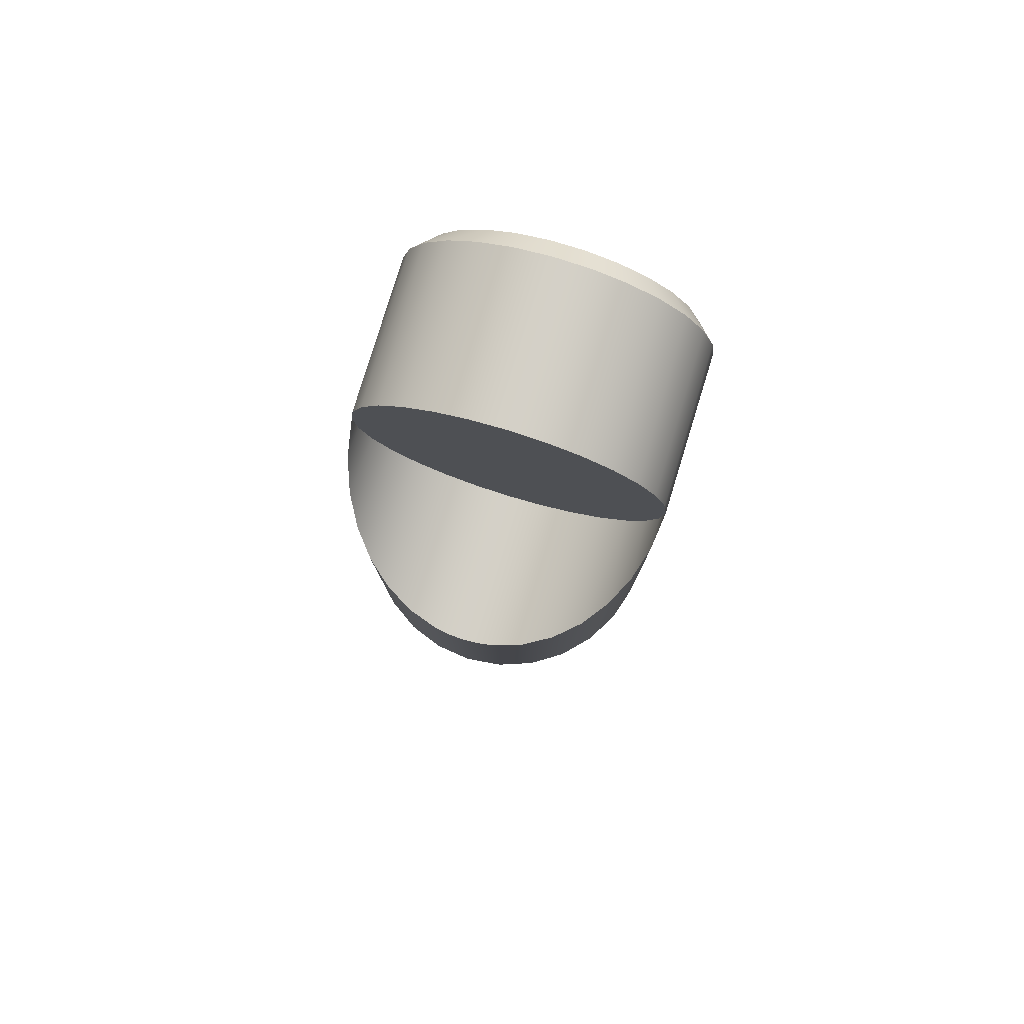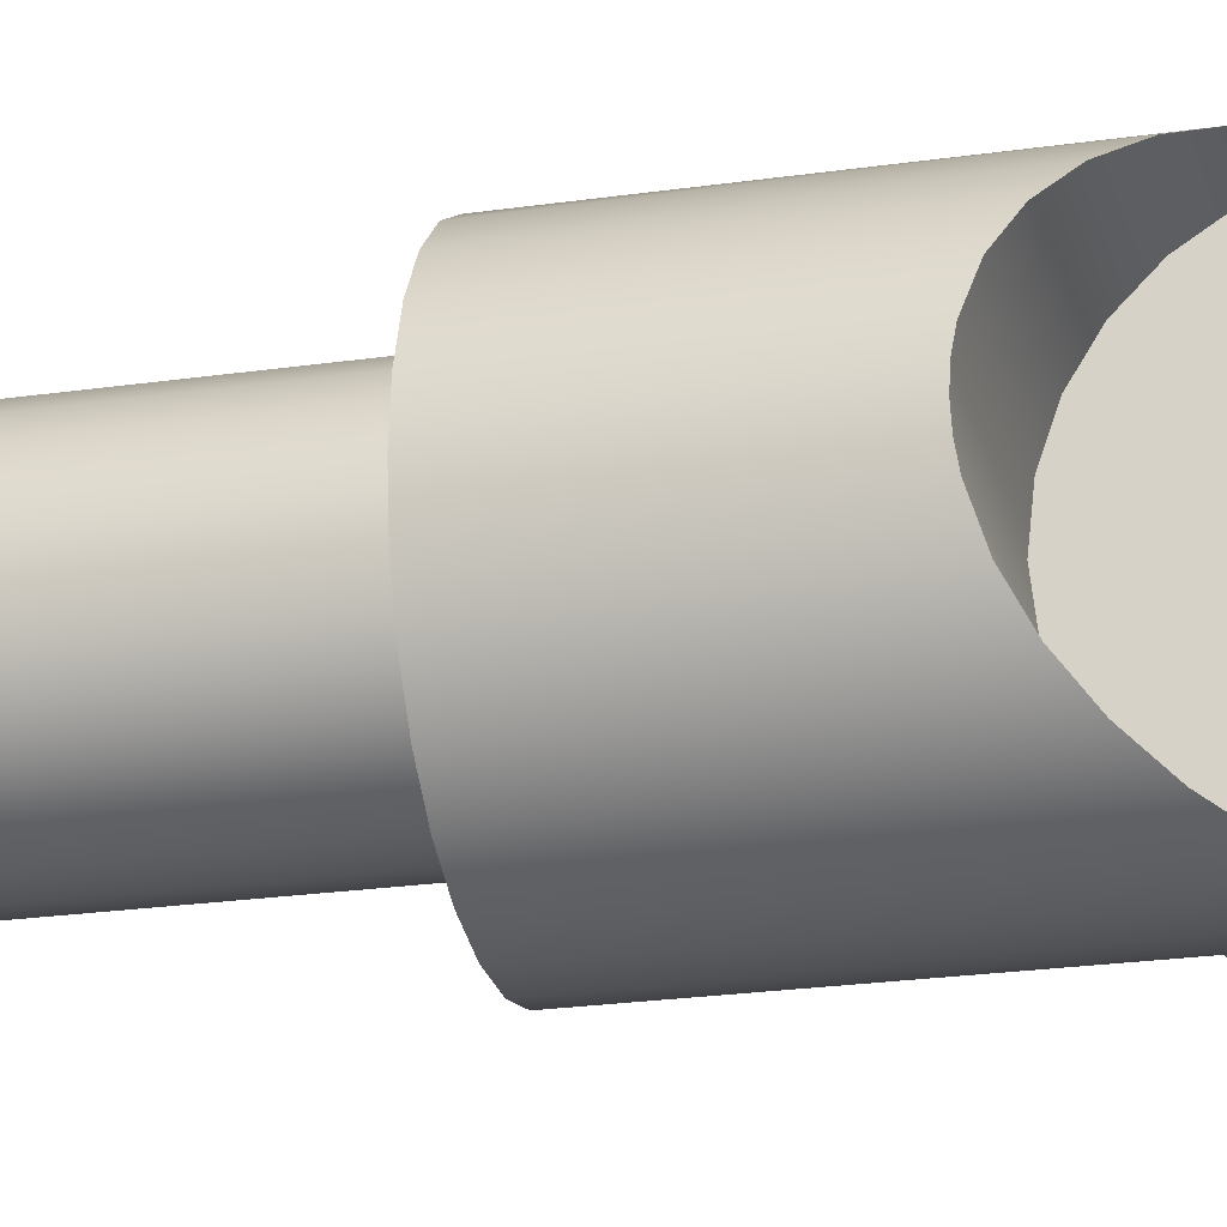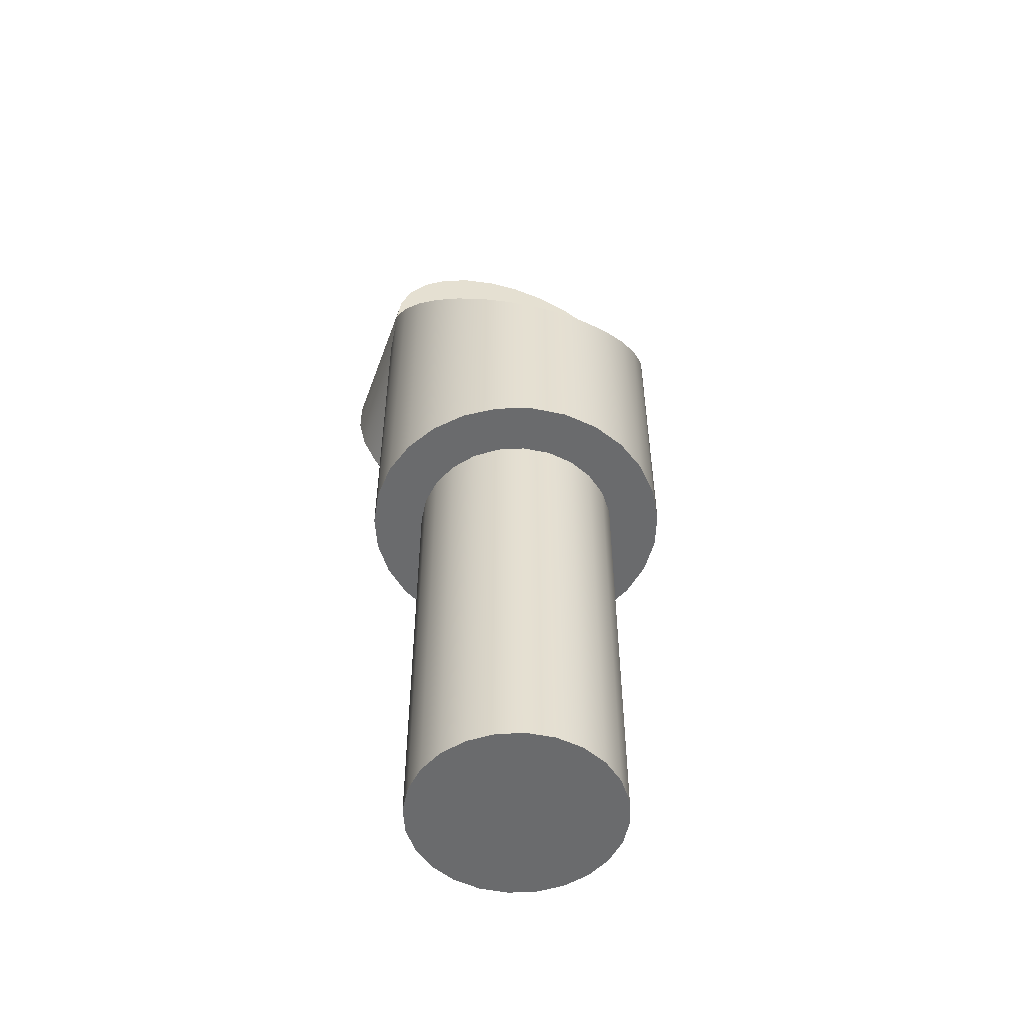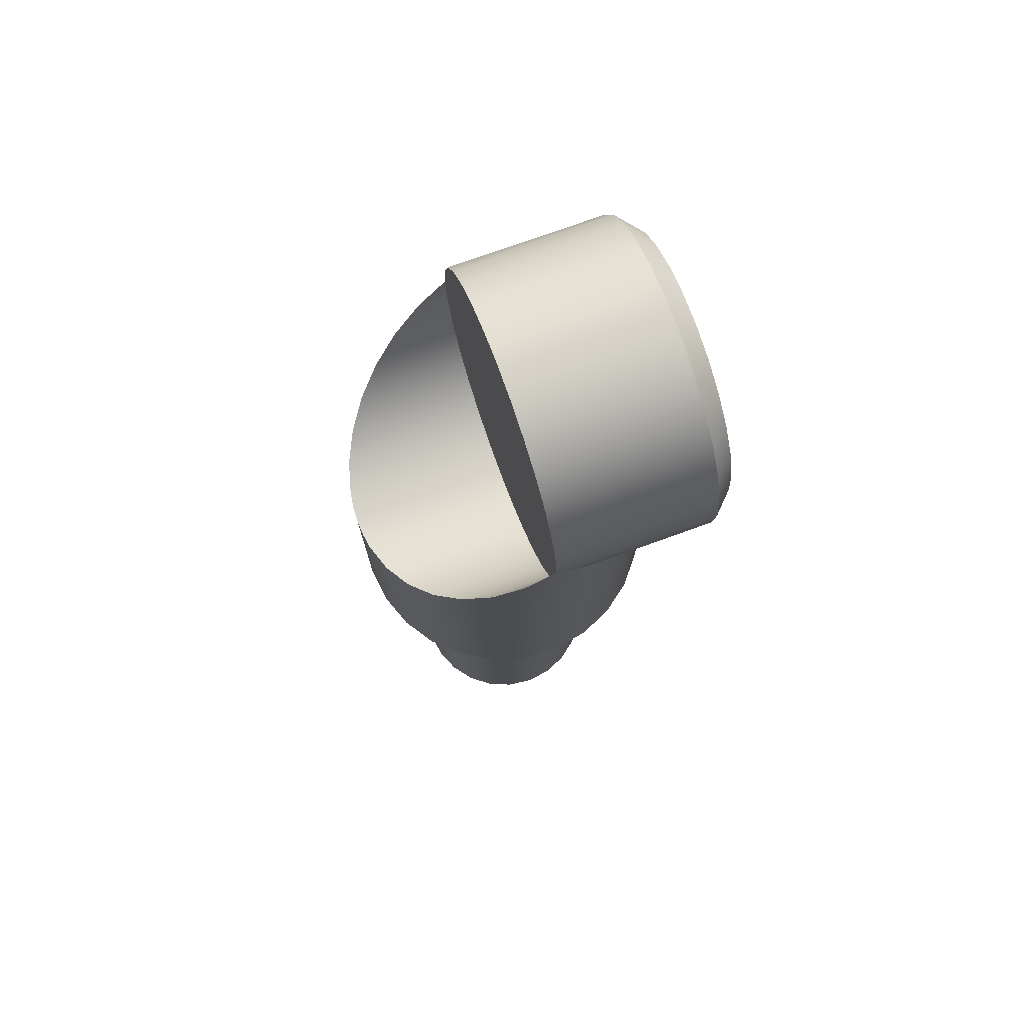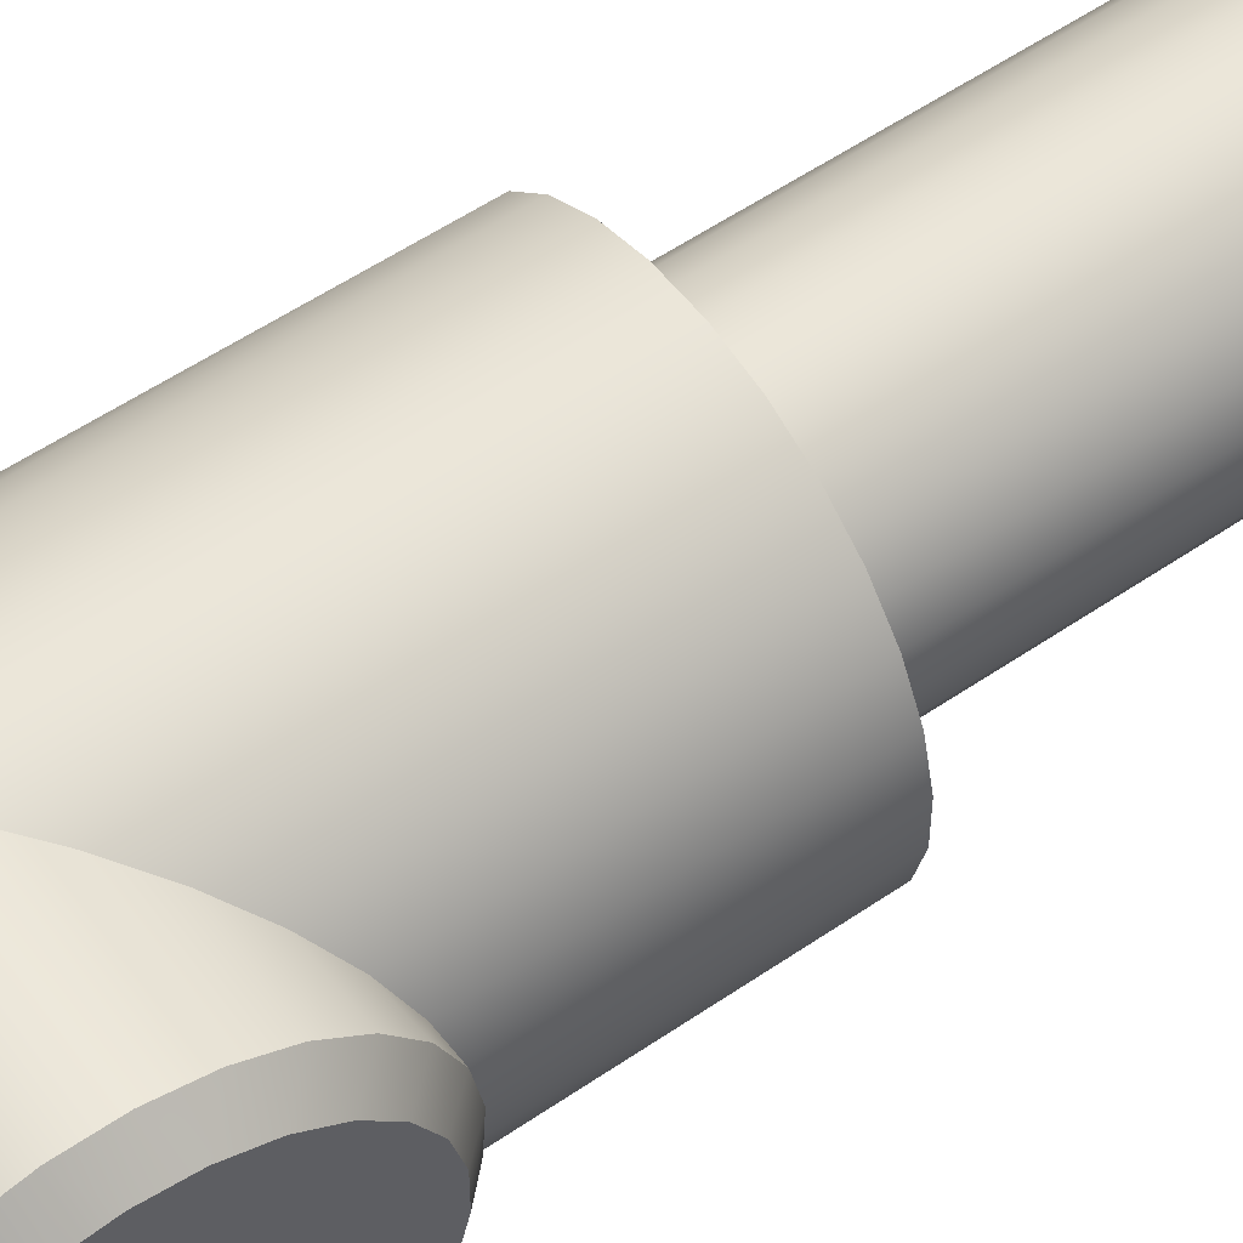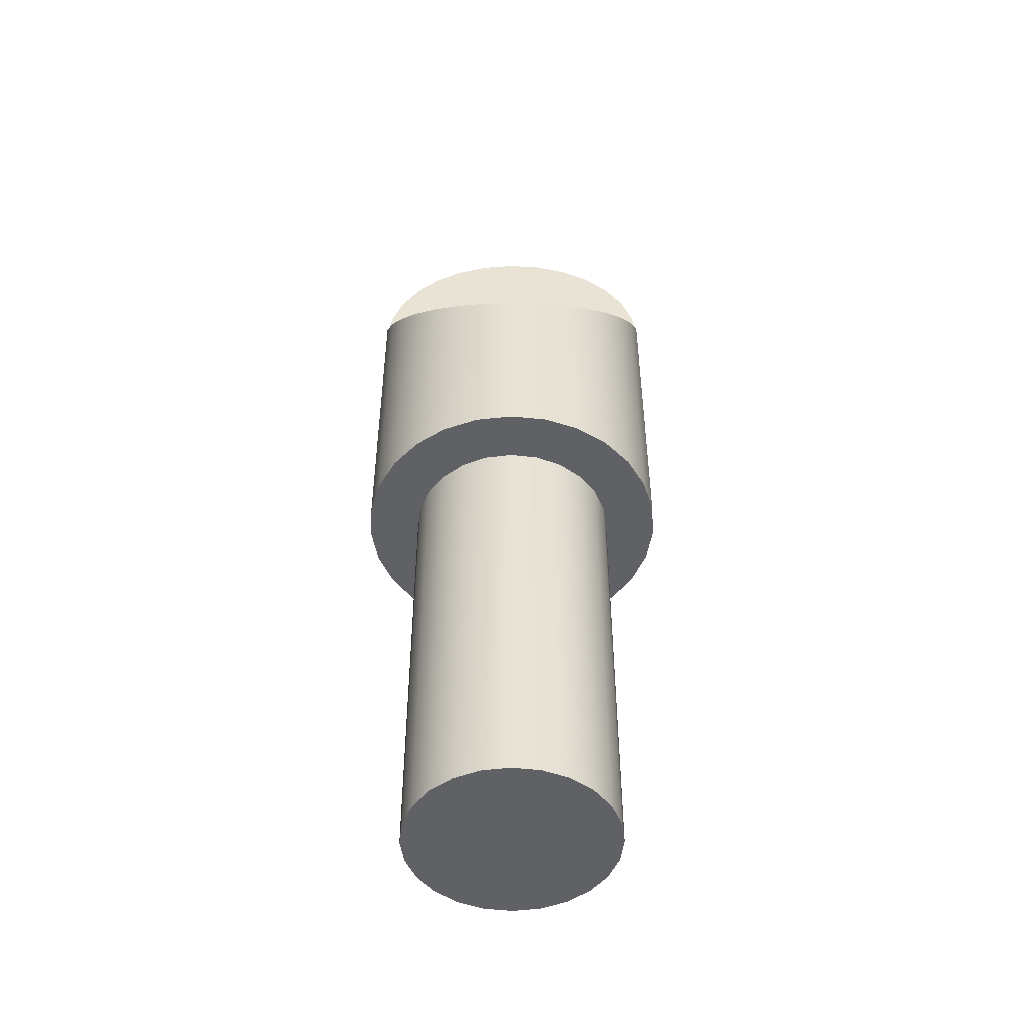
<metadata>
{"format":"obj","ext":"obj","renderer":"f3d","projection":"perspective","resolution":1024,"background":"white","views":[{"elev":80.0,"azim":-72.9,"up":"+Z"},{"elev":-22.2,"azim":-75.6,"up":"+Y"},{"elev":-53.2,"azim":-109.4,"up":"+Z"},{"elev":74.1,"azim":-20.0,"up":"+Z"},{"elev":56.2,"azim":54.4,"up":"+Y"},{"elev":-48.9,"azim":-89.7,"up":"+Z"}]}
</metadata>
<code>
g Body2
v 15.5 35 85
v 15.5 35.4 81.54
v 15.5 36.6 78.27
v 15.5 38.51 75.36
v 15.5 41.04 72.97
v 15.5 44.06 71.23
v 15.5 47.4 70.23
v 15.5 50.87 70.03
v 15.5 54.3 70.63
v 15.5 57.5 72.01
v 15.5 60.29 74.09
v 15.5 62.53 76.76
v 15.5 64.1 79.87
v 15.5 64.9 83.26
v 15.5 64.9 86.74
v 15.5 64.1 90.13
v 15.5 62.53 93.24
v 15.5 60.29 95.91
v 15.5 57.5 97.99
v 15.5 54.3 99.37
v 15.5 50.87 99.97
v 15.5 47.4 99.77
v 15.5 44.06 98.77
v 15.5 41.04 97.03
v 15.5 38.51 94.64
v 15.5 36.6 91.73
v 15.5 35.4 88.46
v 17.5 37 85
v 17.5 37.38 88.11
v 17.5 38.49 91.04
v 17.5 40.27 93.62
v 17.5 42.62 95.7
v 17.5 45.39 97.16
v 17.5 48.43 97.91
v 17.5 51.57 97.91
v 17.5 54.61 97.16
v 17.5 57.38 95.7
v 17.5 59.73 93.62
v 17.5 61.51 91.04
v 17.5 62.62 88.11
v 17.5 63 85
v 17.5 62.62 81.89
v 17.5 61.51 78.96
v 17.5 59.73 76.38
v 17.5 57.38 74.3
v 17.5 54.61 72.84
v 17.5 51.57 72.09
v 17.5 48.43 72.09
v 17.5 45.39 72.84
v 17.5 42.62 74.3
v 17.5 40.27 76.38
v 17.5 38.49 78.96
v 17.5 37.38 81.89
v 0 35 85
v 2.926 35.29 82.07
v 5.74 36.14 79.26
v 8.334 37.53 76.67
v 10.61 39.39 74.39
v 12.47 41.67 72.53
v 13.86 44.26 71.14
v 14.71 47.07 70.29
v 14.93 48.53 70.07
v 15 50 70
v 14.93 51.47 70.07
v 14.71 52.93 70.29
v 13.86 55.74 71.14
v 12.47 58.33 72.53
v 10.61 60.61 74.39
v 8.334 62.47 76.67
v 5.74 63.86 79.26
v 2.926 64.71 82.07
v 0 65 85
v 0 64.62 88.34
v 0 63.51 91.51
v 0 61.73 94.35
v 0 59.35 96.73
v 0 56.51 98.51
v 0 53.34 99.62
v 0 50 100
v 0 46.66 99.62
v 0 43.49 98.51
v 0 40.65 96.73
v 0 38.27 94.35
v 0 36.49 91.51
v 0 35.38 88.34
v -2.926 64.71 82.07
v -5.74 63.86 79.26
v -8.334 62.47 76.67
v -10.61 60.61 74.39
v -12.47 58.33 72.53
v -13.86 55.74 71.14
v -14.71 52.93 70.29
v -14.93 51.47 70.07
v -15 50 70
v -14.93 48.53 70.07
v -14.71 47.07 70.29
v -13.86 44.26 71.14
v -12.47 41.67 72.53
v -10.61 39.39 74.39
v -8.334 37.53 76.67
v -5.74 36.14 79.26
v -2.926 35.29 82.07
v 0 35.38 81.66
v 0 36.49 78.49
v 0 38.27 75.65
v 0 40.65 73.27
v 0 43.49 71.49
v 0 46.66 70.38
v 0 50 70
v 0 53.34 70.38
v 0 56.51 71.49
v 0 59.35 73.27
v 0 61.73 75.65
v 0 63.51 78.49
v 0 64.62 81.66
v -15 50 50
v -14.6 53.46 50
v -13.4 56.73 50
v -11.49 59.64 50
v -8.957 62.03 50
v -5.941 63.77 50
v -2.605 64.77 50
v 0.8722 64.97 50
v 4.302 64.37 50
v 7.5 62.99 50
v 10.29 60.91 50
v 12.53 58.24 50
v 14.1 55.13 50
v 14.9 51.74 50
v 14.9 48.26 50
v 14.1 44.87 50
v 12.53 41.76 50
v 10.29 39.09 50
v 7.5 37.01 50
v 4.302 35.63 50
v 0.8722 35.03 50
v -2.605 35.23 50
v -5.941 36.23 50
v -8.957 37.97 50
v -11.49 40.36 50
v -13.4 43.27 50
v -14.6 46.54 50
v -10 50 50
v -9.659 47.41 50
v -8.66 45 50
v -7.071 42.93 50
v -5 41.34 50
v -2.588 40.34 50
v 0 40 50
v 2.588 40.34 50
v 5 41.34 50
v 7.071 42.93 50
v 8.66 45 50
v 9.659 47.41 50
v 10 50 50
v 9.659 52.59 50
v 8.66 55 50
v 7.071 57.07 50
v 5 58.66 50
v 2.588 59.66 50
v 0 60 50
v -2.588 59.66 50
v -5 58.66 50
v -7.071 57.07 50
v -8.66 55 50
v -9.659 52.59 50
v -10 50 8
v -9.659 47.41 8
v -8.66 45 8
v -7.071 42.93 8
v -5 41.34 8
v -2.588 40.34 8
v 0 40 8
v 2.588 40.34 8
v 5 41.34 8
v 7.071 42.93 8
v 8.66 45 8
v 9.659 47.41 8
v 10 50 8
v 9.659 52.59 8
v 8.66 55 8
v 7.071 57.07 8
v 5 58.66 8
v 2.588 59.66 8
v 0 60 8
v -2.588 59.66 8
v -5 58.66 8
v -7.071 57.07 8
v -8.66 55 8
v -9.659 52.59 8
f 27 1 28
f 28 1 2
f 28 2 53
f 53 2 3
f 53 3 52
f 52 3 4
f 52 4 51
f 51 4 5
f 51 5 50
f 50 5 6
f 50 6 49
f 49 6 7
f 49 7 48
f 48 7 8
f 48 8 47
f 47 8 9
f 47 9 46
f 46 9 10
f 46 10 45
f 45 10 11
f 45 11 44
f 44 11 12
f 44 12 43
f 43 12 13
f 43 13 42
f 42 13 14
f 42 14 41
f 41 14 15
f 41 15 40
f 40 15 16
f 40 16 39
f 39 16 17
f 39 17 38
f 38 17 18
f 38 18 37
f 37 18 19
f 37 19 36
f 36 19 20
f 36 20 35
f 35 20 21
f 35 21 34
f 34 21 22
f 34 22 33
f 33 22 23
f 33 23 32
f 32 23 24
f 32 24 31
f 31 24 25
f 31 25 30
f 30 25 26
f 30 26 29
f 29 26 27
f 29 27 28
f 85 54 1
f 1 54 55
f 1 55 2
f 2 55 56
f 2 56 3
f 3 56 57
f 3 57 4
f 4 57 58
f 4 58 5
f 5 58 59
f 5 59 6
f 6 59 60
f 6 60 61
f 6 61 7
f 7 61 62
f 7 62 63
f 7 63 8
f 8 63 64
f 8 64 65
f 8 65 9
f 9 65 66
f 9 66 10
f 10 66 67
f 10 67 11
f 11 67 68
f 11 68 12
f 12 68 69
f 12 69 70
f 12 70 13
f 13 70 71
f 13 71 14
f 14 71 72
f 14 72 15
f 15 72 73
f 15 73 16
f 16 73 74
f 16 74 17
f 17 74 75
f 17 75 18
f 18 75 76
f 18 76 19
f 19 76 77
f 19 77 20
f 20 77 78
f 20 78 21
f 21 78 79
f 21 79 22
f 22 79 80
f 22 80 23
f 23 80 81
f 23 81 24
f 24 81 82
f 24 82 25
f 25 82 83
f 25 83 26
f 26 83 84
f 26 84 27
f 27 84 85
f 27 85 1
f 53 42 28
f 28 42 41
f 28 41 29
f 29 41 40
f 29 40 30
f 30 40 39
f 30 39 31
f 31 39 38
f 31 38 32
f 32 38 37
f 32 37 33
f 33 37 36
f 33 36 34
f 34 36 35
f 42 53 43
f 43 53 52
f 43 52 44
f 44 52 51
f 44 51 45
f 45 51 50
f 45 50 46
f 46 50 49
f 46 49 47
f 47 49 48
f 72 86 115
f 115 86 87
f 115 87 114
f 114 87 88
f 114 88 113
f 113 88 89
f 113 89 112
f 112 89 90
f 112 90 111
f 111 90 91
f 111 91 110
f 110 91 92
f 110 92 93
f 110 93 109
f 109 93 94
f 109 94 95
f 109 95 108
f 108 95 96
f 108 96 97
f 108 97 107
f 107 97 98
f 107 98 106
f 106 98 99
f 106 99 105
f 105 99 100
f 105 100 104
f 104 100 101
f 104 101 103
f 103 101 102
f 103 102 54
f 85 73 54
f 54 73 72
f 54 72 103
f 103 72 115
f 103 115 104
f 104 115 114
f 104 114 105
f 105 114 113
f 105 113 106
f 106 113 112
f 106 112 107
f 107 112 111
f 107 111 108
f 108 111 110
f 108 110 109
f 73 85 74
f 74 85 84
f 74 84 75
f 75 84 83
f 75 83 76
f 76 83 82
f 76 82 77
f 77 82 81
f 77 81 78
f 78 81 80
f 78 80 79
f 142 116 143
f 143 116 117
f 143 117 166
f 166 117 118
f 166 118 165
f 165 118 119
f 165 119 164
f 164 119 120
f 164 120 163
f 163 120 121
f 163 121 162
f 162 121 122
f 162 122 161
f 161 122 123
f 161 123 160
f 160 123 124
f 160 124 159
f 159 124 125
f 159 125 126
f 159 126 158
f 158 126 127
f 158 127 157
f 157 127 128
f 157 128 156
f 156 128 129
f 156 129 155
f 155 129 130
f 155 130 154
f 154 130 131
f 154 131 153
f 153 131 132
f 153 132 152
f 152 132 133
f 152 133 151
f 151 133 134
f 151 134 135
f 151 135 150
f 150 135 136
f 150 136 149
f 149 136 137
f 149 137 148
f 148 137 138
f 148 138 147
f 147 138 139
f 147 139 146
f 146 139 140
f 146 140 145
f 145 140 141
f 145 141 144
f 144 141 142
f 144 142 143
f 102 137 54
f 54 137 136
f 54 136 55
f 55 136 135
f 55 135 56
f 56 135 134
f 56 134 57
f 57 134 133
f 57 133 58
f 58 133 59
f 59 133 132
f 59 132 60
f 60 132 131
f 60 131 61
f 61 131 130
f 61 130 62
f 62 130 63
f 63 130 129
f 63 129 64
f 64 129 65
f 65 129 128
f 65 128 66
f 66 128 127
f 66 127 67
f 67 127 68
f 68 127 126
f 68 126 69
f 69 126 125
f 69 125 70
f 70 125 124
f 70 124 71
f 71 124 123
f 71 123 72
f 72 123 122
f 72 122 86
f 86 122 87
f 87 122 121
f 87 121 88
f 88 121 120
f 88 120 89
f 89 120 119
f 89 119 90
f 90 119 118
f 90 118 91
f 91 118 117
f 91 117 92
f 92 117 93
f 93 117 116
f 93 116 94
f 94 116 95
f 95 116 142
f 95 142 96
f 96 142 97
f 97 142 141
f 97 141 98
f 98 141 140
f 98 140 99
f 99 140 139
f 99 139 100
f 100 139 138
f 100 138 101
f 101 138 102
f 102 138 137
f 166 190 143
f 143 190 167
f 143 167 144
f 144 167 168
f 144 168 145
f 145 168 169
f 145 169 146
f 146 169 170
f 146 170 147
f 147 170 171
f 147 171 148
f 148 171 172
f 148 172 149
f 149 172 173
f 149 173 150
f 150 173 174
f 150 174 151
f 151 174 175
f 151 175 152
f 152 175 176
f 152 176 153
f 153 176 177
f 153 177 154
f 154 177 178
f 154 178 155
f 155 178 179
f 155 179 156
f 156 179 180
f 156 180 157
f 157 180 181
f 157 181 158
f 158 181 182
f 158 182 159
f 159 182 183
f 159 183 160
f 160 183 184
f 160 184 161
f 161 184 185
f 161 185 162
f 162 185 186
f 162 186 163
f 163 186 187
f 163 187 164
f 164 187 188
f 164 188 165
f 165 188 189
f 165 189 166
f 166 189 190
f 190 180 167
f 167 180 179
f 167 179 168
f 168 179 178
f 168 178 169
f 169 178 177
f 169 177 170
f 170 177 176
f 170 176 171
f 171 176 175
f 171 175 172
f 172 175 174
f 172 174 173
f 180 190 181
f 181 190 189
f 181 189 182
f 182 189 188
f 182 188 183
f 183 188 187
f 183 187 184
f 184 187 186
f 184 186 185

</code>
